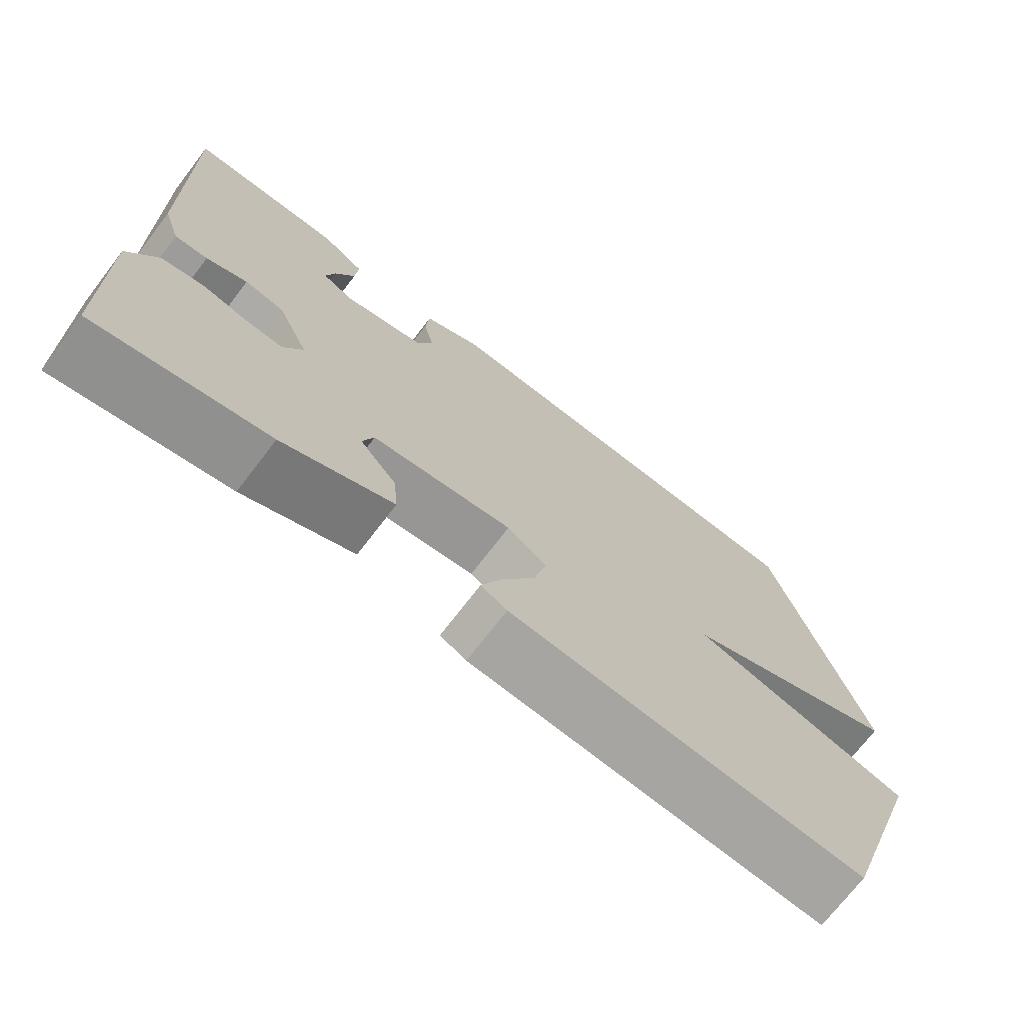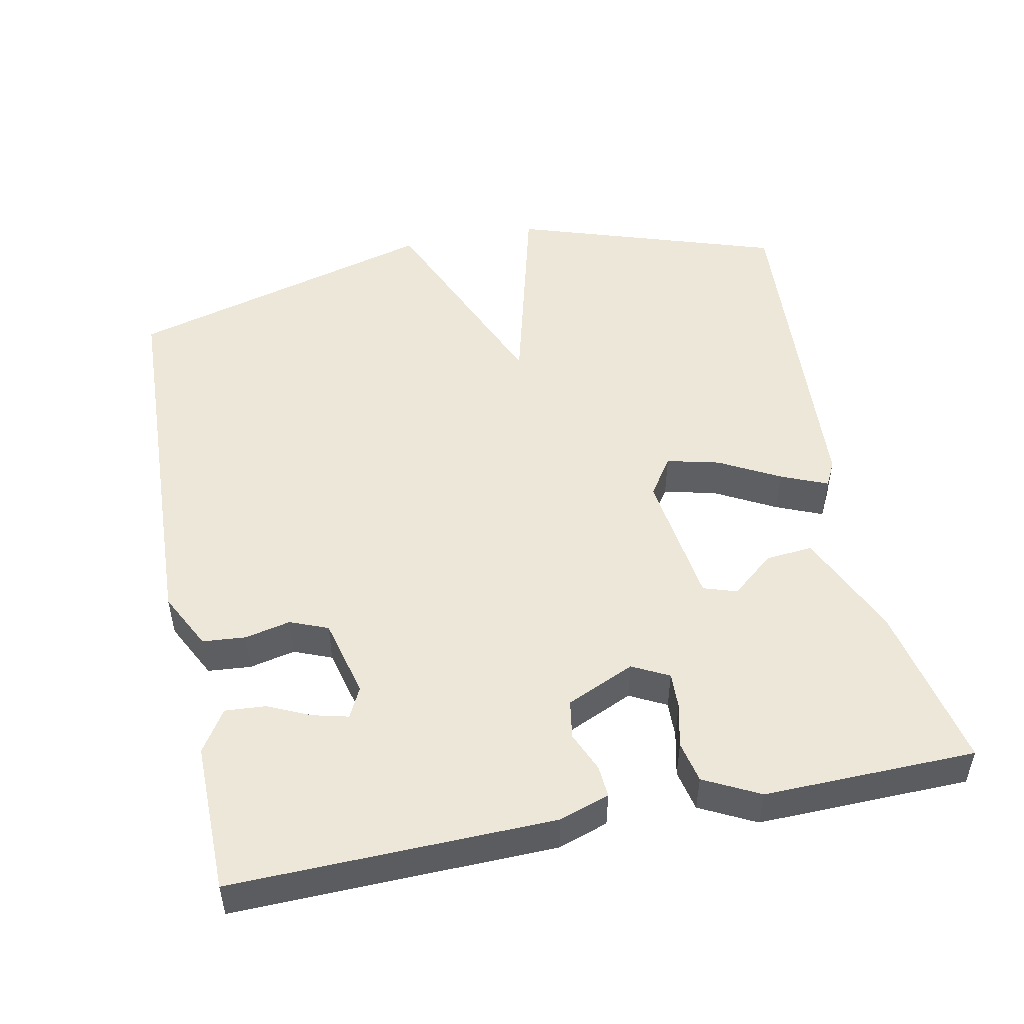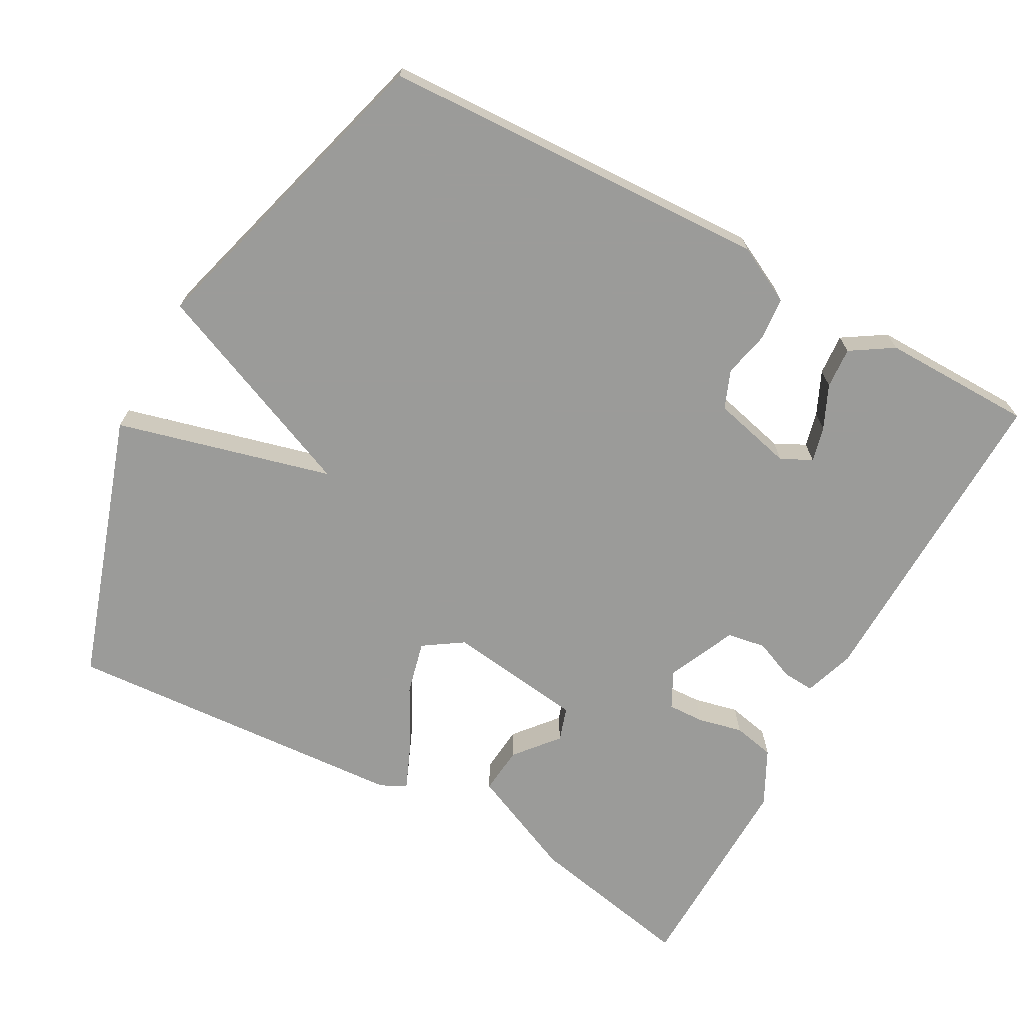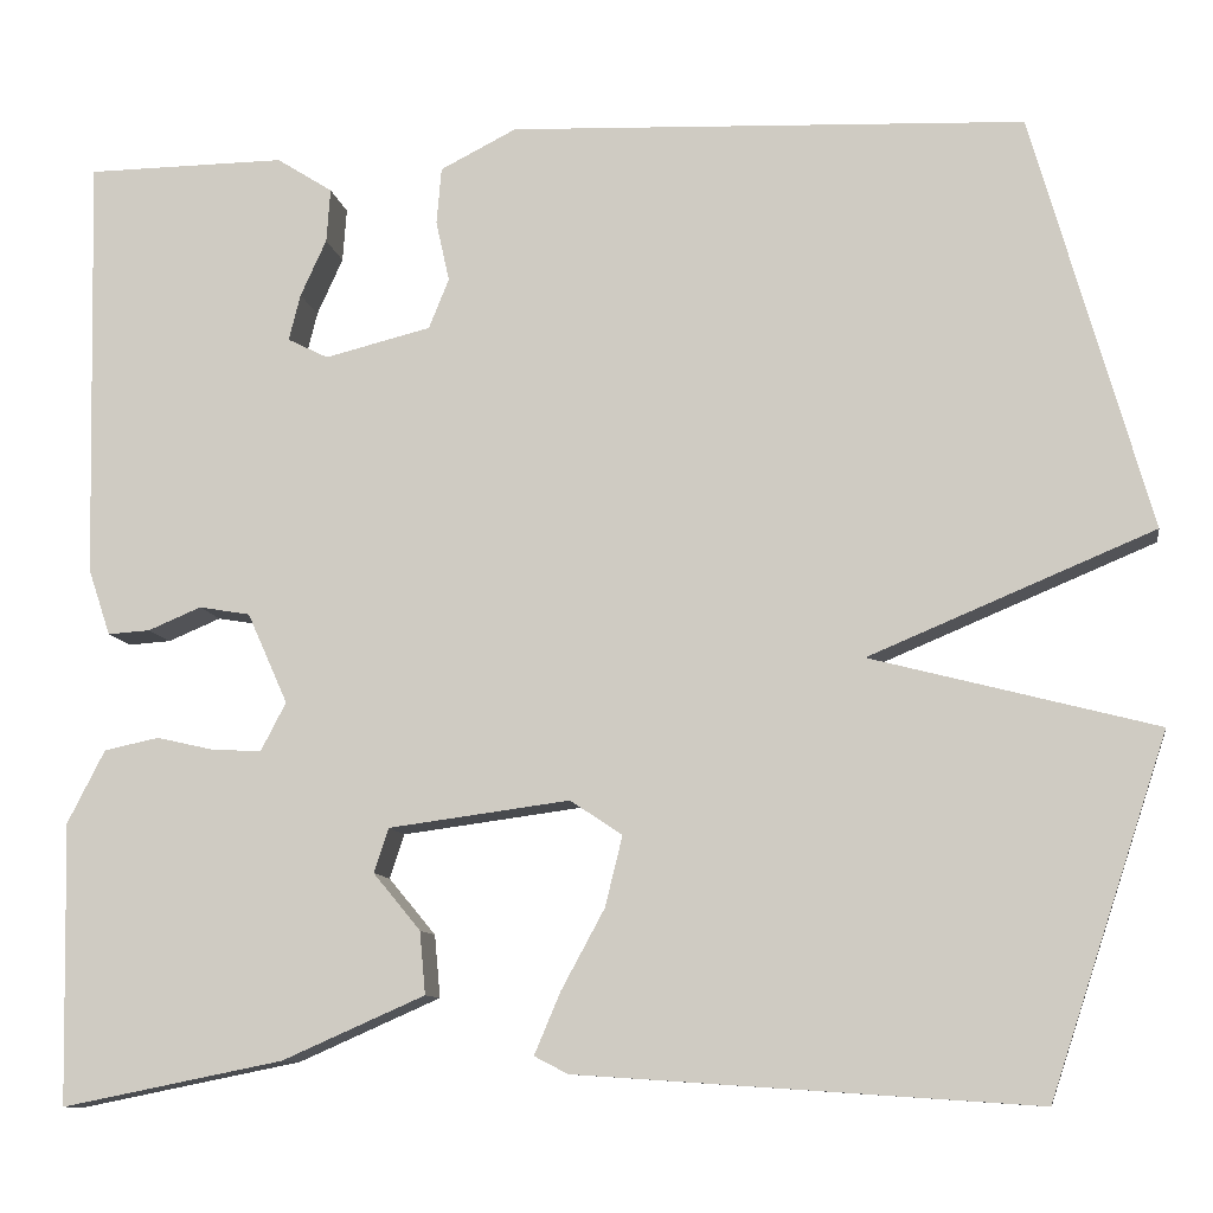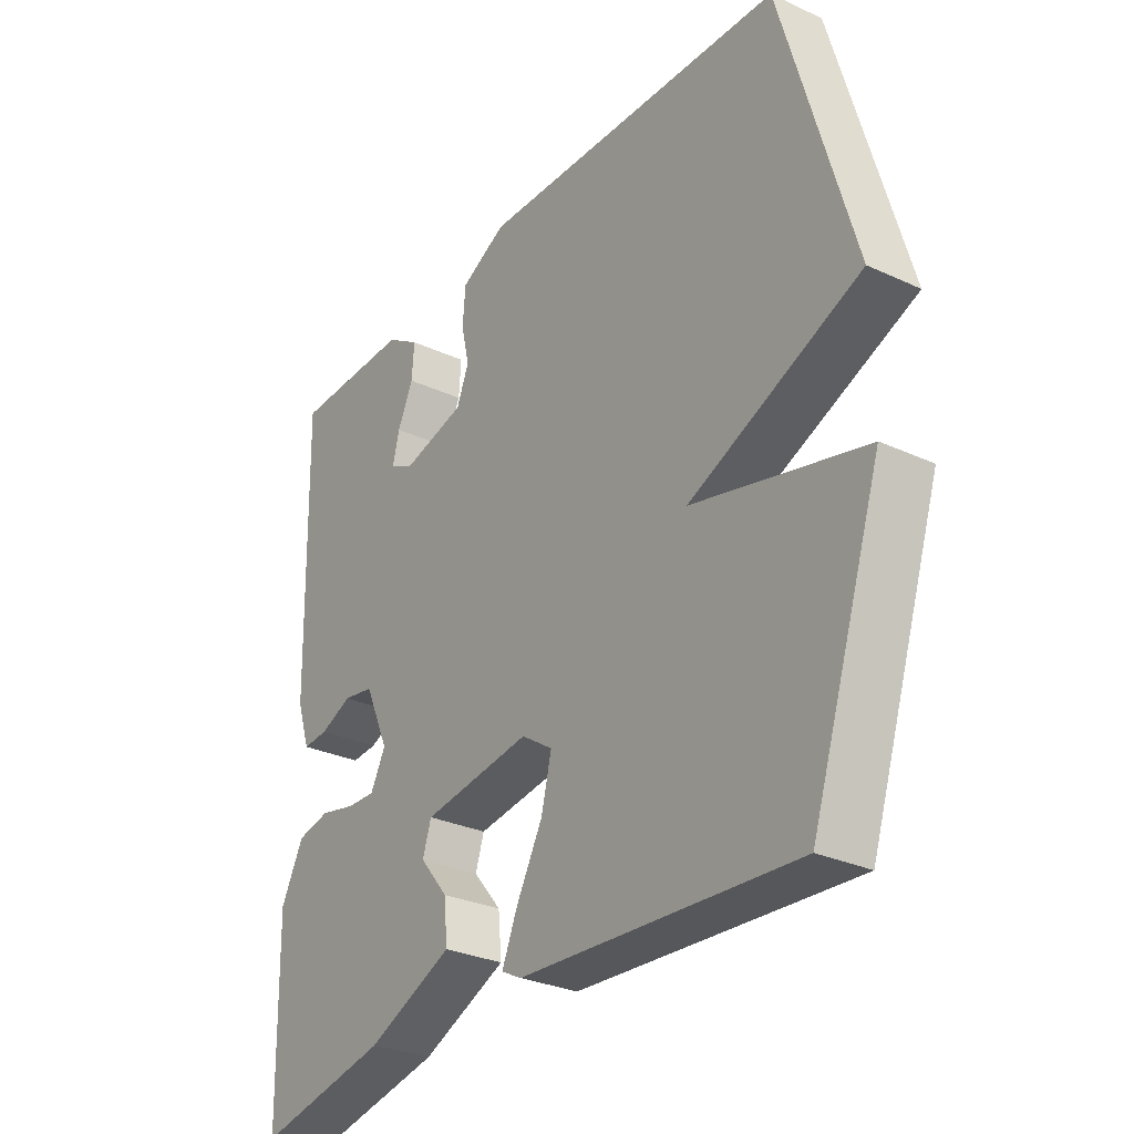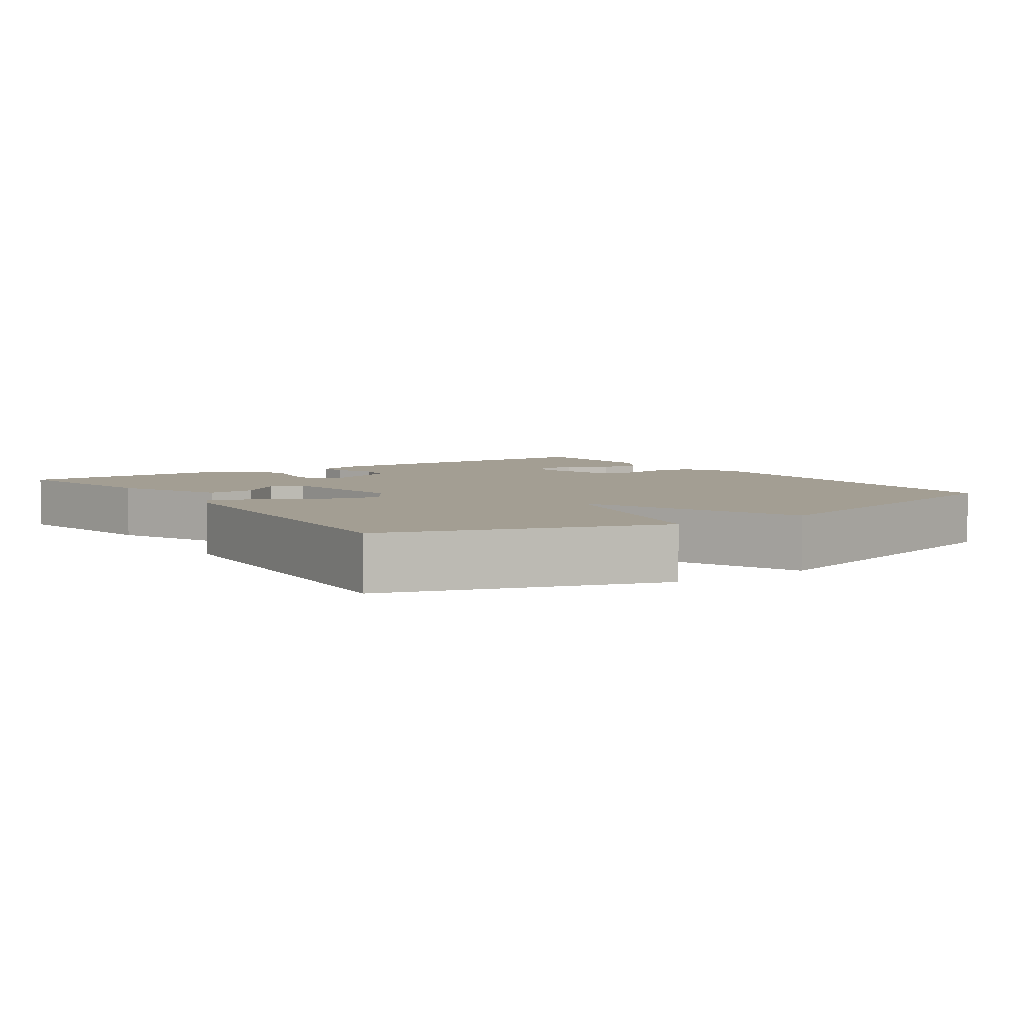
<metadata>
{"format":"obj","ext":"obj","renderer":"f3d","projection":"perspective","resolution":1024,"background":"white","views":[{"elev":-72.1,"azim":142.5,"up":"+Z"},{"elev":50.0,"azim":78.5,"up":"+Y"},{"elev":-69.6,"azim":-28.8,"up":"+Y"},{"elev":-10.1,"azim":-170.9,"up":"+Z"},{"elev":-29.6,"azim":-124.1,"up":"+Z"},{"elev":5.2,"azim":-124.4,"up":"+Y"}]}
</metadata>
<code>
v -0.5 0.07 -0.5
v -0.622 0.07 -0.132
v -0.327 0.07 -0.055
v -0.622 0.07 0.068
v -0.5 0.07 0.5
v 0.035 0.07 0.522
v 0.114 0.07 0.482
v 0.119 0.07 0.423
v 0.105 0.07 0.36
v 0.126 0.07 0.308
v 0.236 0.07 0.281
v 0.278 0.07 0.302
v 0.266 0.07 0.35
v 0.239 0.07 0.409
v 0.235 0.07 0.465
v 0.293 0.07 0.502
v 0.5 0.07 0.5
v 0.49 0.07 0.059
v 0.467 0.07 -0.01
v 0.423 0.07 -0.007
v 0.368 0.07 0.016
v 0.315 0.07 0.007
v 0.273 0.07 -0.087
v 0.299 0.07 -0.137
v 0.349 0.07 -0.135
v 0.41 0.07 -0.121
v 0.467 0.07 -0.133
v 0.506 0.07 -0.209
v 0.5 0.07 -0.5
v 0.27 0.07 -0.454
v 0.122 0.07 -0.389
v 0.128 0.07 -0.324
v 0.177 0.07 -0.265
v 0.162 0.07 -0.219
v -0.026 0.07 -0.194
v -0.08 0.07 -0.23
v -0.062 0.07 -0.303
v -0.017 0.07 -0.386
v 0.01 0.07 -0.45
v -0.025 0.07 -0.468
v -0.5 0 -0.5
v -0.622 0 -0.132
v -0.327 0 -0.055
v -0.622 0 0.068
v -0.5 0 0.5
v 0.035 0 0.522
v 0.114 0 0.482
v 0.119 0 0.423
v 0.105 0 0.36
v 0.126 0 0.308
v 0.236 0 0.281
v 0.278 0 0.302
v 0.266 0 0.35
v 0.239 0 0.409
v 0.235 0 0.465
v 0.293 0 0.502
v 0.5 0 0.5
v 0.49 0 0.059
v 0.467 0 -0.01
v 0.423 0 -0.007
v 0.368 0 0.016
v 0.315 0 0.007
v 0.273 0 -0.087
v 0.299 0 -0.137
v 0.349 0 -0.135
v 0.41 0 -0.121
v 0.467 0 -0.133
v 0.506 0 -0.209
v 0.5 0 -0.5
v 0.27 0 -0.454
v 0.122 0 -0.389
v 0.128 0 -0.324
v 0.177 0 -0.265
v 0.162 0 -0.219
v -0.026 0 -0.194
v -0.08 0 -0.23
v -0.062 0 -0.303
v -0.017 0 -0.386
v 0.01 0 -0.45
v -0.025 0 -0.468
f 1 2 3
f 40 1 3
f 39 40 3
f 38 39 3
f 37 38 3
f 36 37 3
f 35 36 3
f 34 35 3
f 31 32 33
f 30 31 33
f 29 30 33
f 28 29 33
f 27 28 33
f 26 27 33
f 25 26 33
f 24 25 33 34
f 3 4 5
f 34 3 5
f 24 34 5
f 23 24 5
f 19 20 21
f 18 19 21
f 17 18 21
f 16 17 21
f 15 16 21
f 13 14 15
f 13 15 21
f 12 13 21
f 11 12 21 22
f 7 8 9
f 6 7 9
f 5 6 9
f 5 9 10
f 23 5 10
f 10 11 22 23
f 43 42 41
f 43 41 80
f 43 80 79
f 43 79 78
f 43 78 77
f 43 77 76
f 43 76 75
f 43 75 74
f 73 72 71
f 73 71 70
f 73 70 69
f 73 69 68
f 73 68 67
f 73 67 66
f 73 66 65
f 74 73 65 64
f 45 44 43
f 45 43 74
f 45 74 64
f 45 64 63
f 61 60 59
f 61 59 58
f 61 58 57
f 61 57 56
f 61 56 55
f 55 54 53
f 61 55 53
f 61 53 52
f 62 61 52 51
f 49 48 47
f 49 47 46
f 49 46 45
f 50 49 45
f 50 45 63
f 63 62 51 50
f 1 41 42 2
f 2 42 43 3
f 3 43 44 4
f 4 44 45 5
f 5 45 46 6
f 6 46 47 7
f 7 47 48 8
f 8 48 49 9
f 9 49 50 10
f 10 50 51 11
f 11 51 52 12
f 12 52 53 13
f 13 53 54 14
f 14 54 55 15
f 15 55 56 16
f 16 56 57 17
f 17 57 58 18
f 18 58 59 19
f 19 59 60 20
f 20 60 61 21
f 21 61 62 22
f 22 62 63 23
f 23 63 64 24
f 24 64 65 25
f 25 65 66 26
f 26 66 67 27
f 27 67 68 28
f 28 68 69 29
f 29 69 70 30
f 30 70 71 31
f 31 71 72 32
f 32 72 73 33
f 33 73 74 34
f 34 74 75 35
f 35 75 76 36
f 36 76 77 37
f 37 77 78 38
f 38 78 79 39
f 39 79 80 40
f 40 80 41 1

</code>
